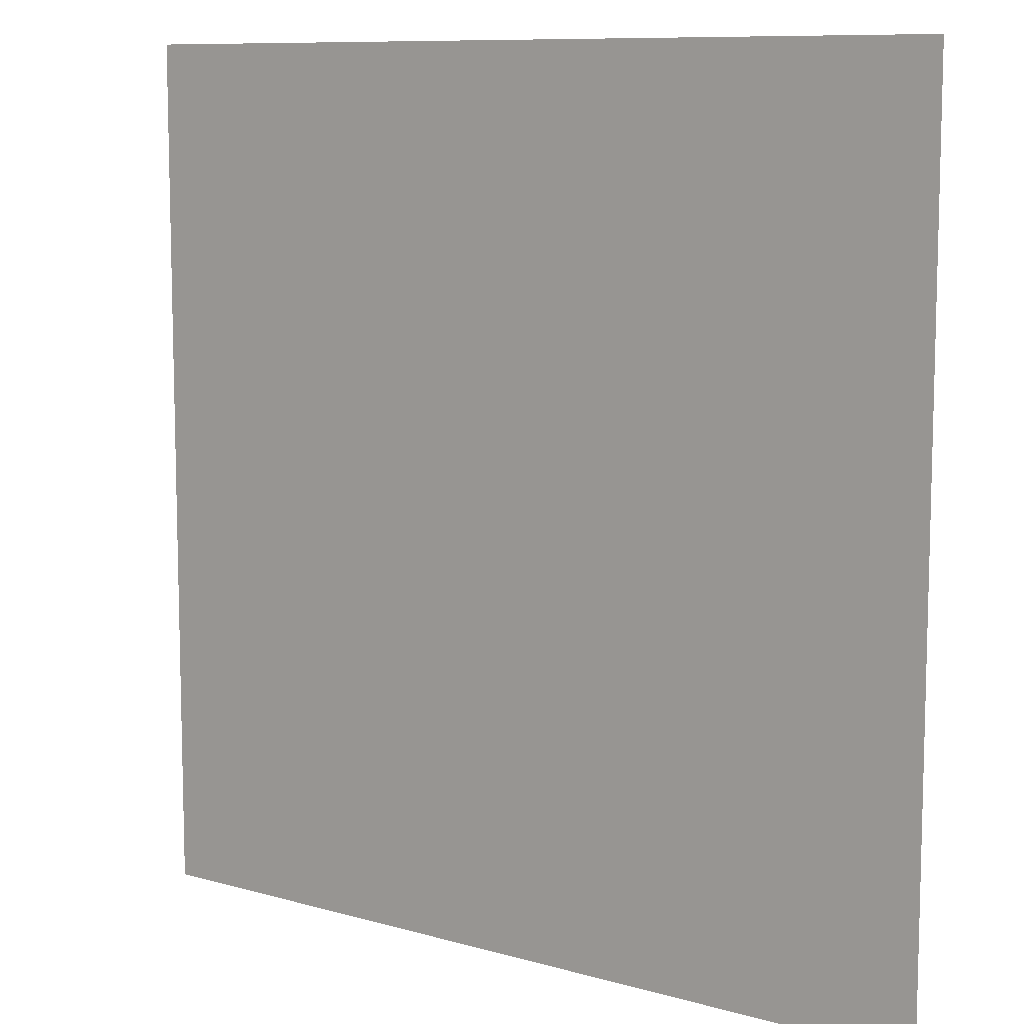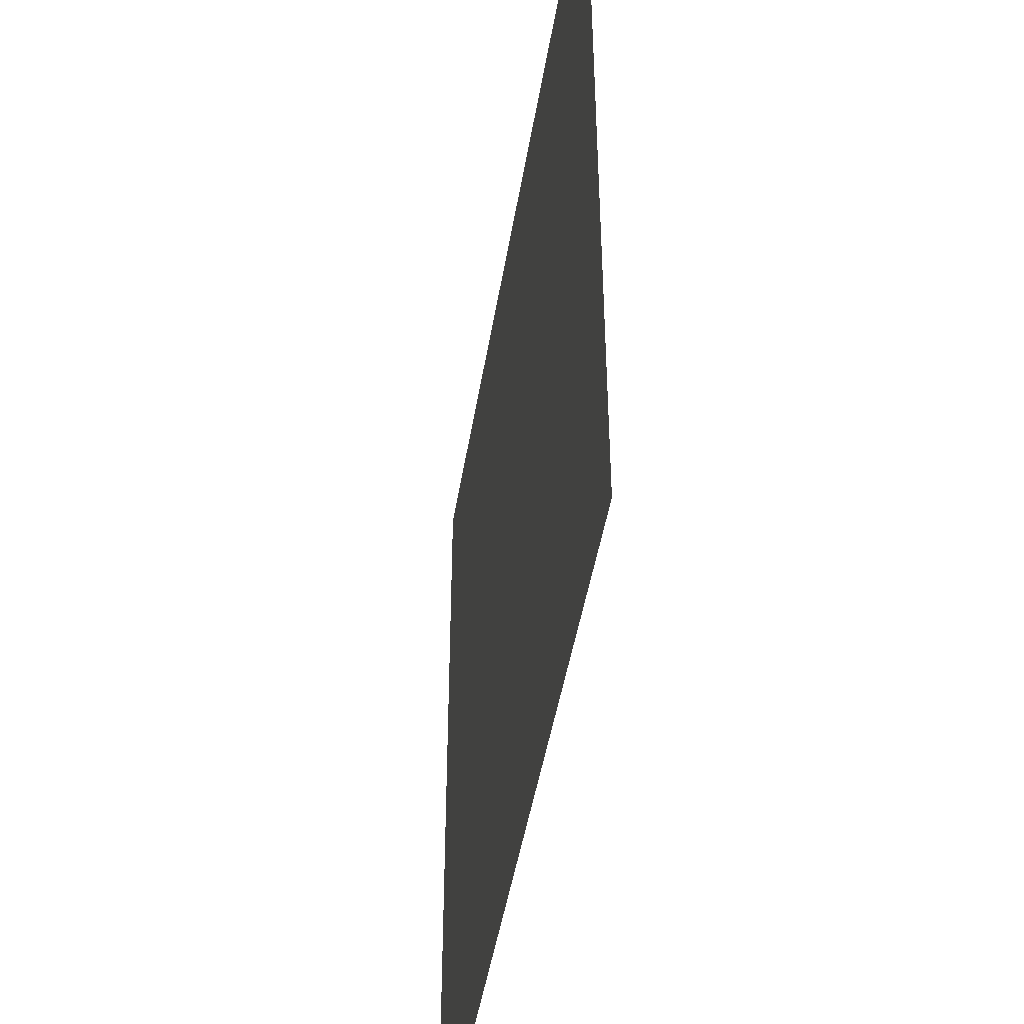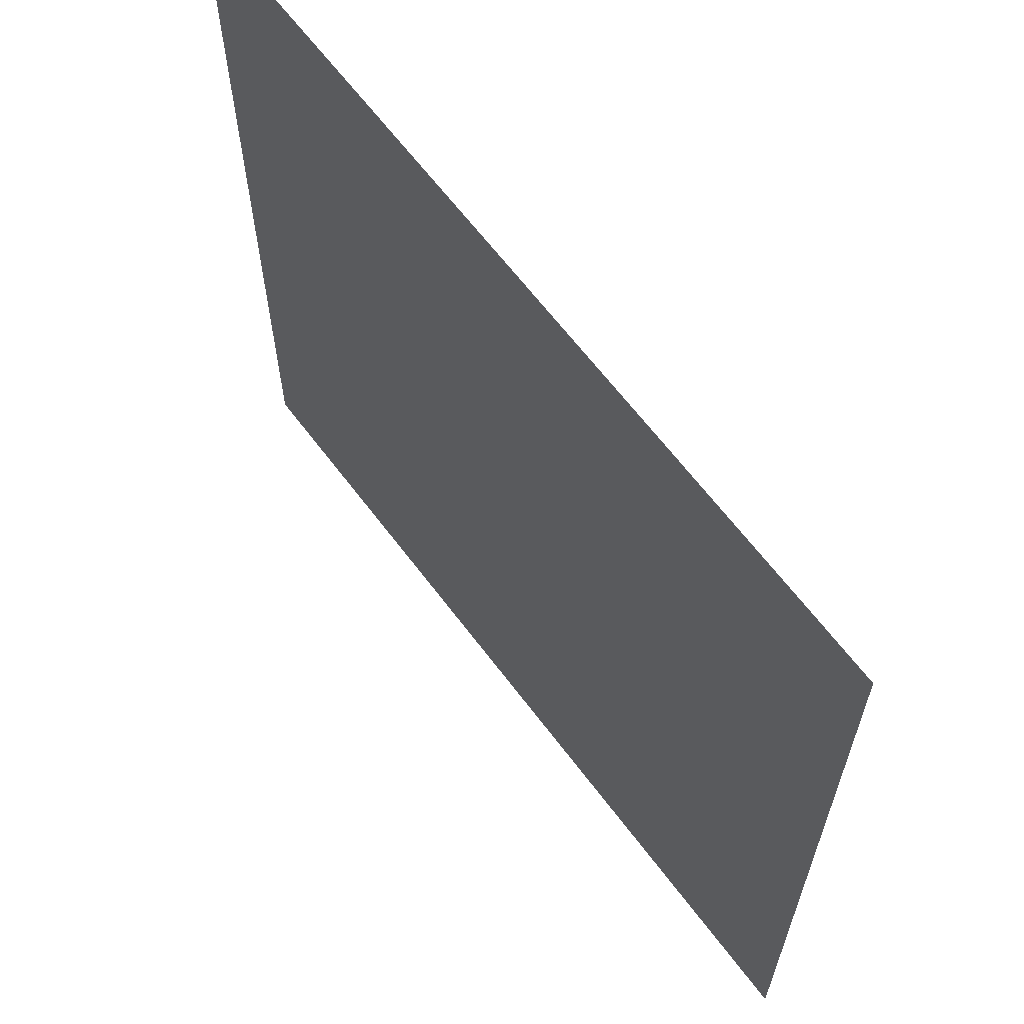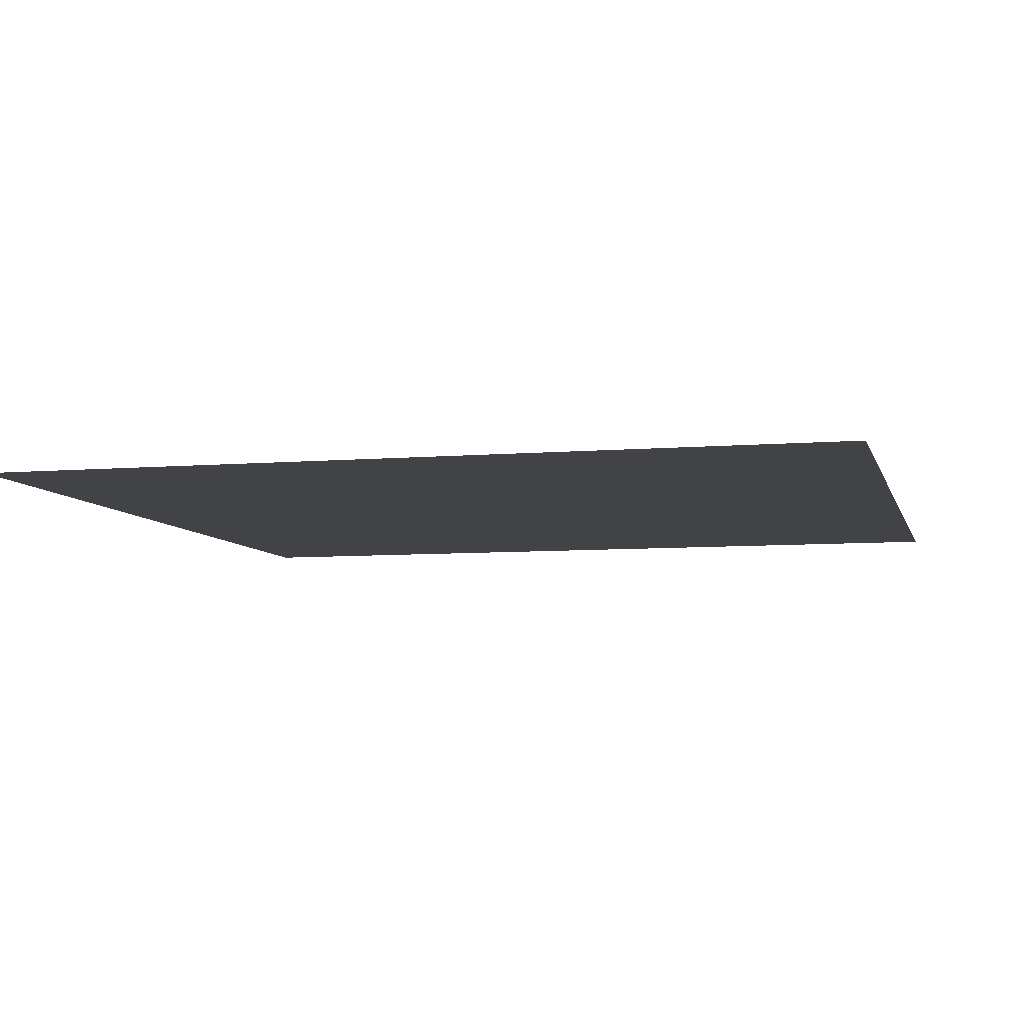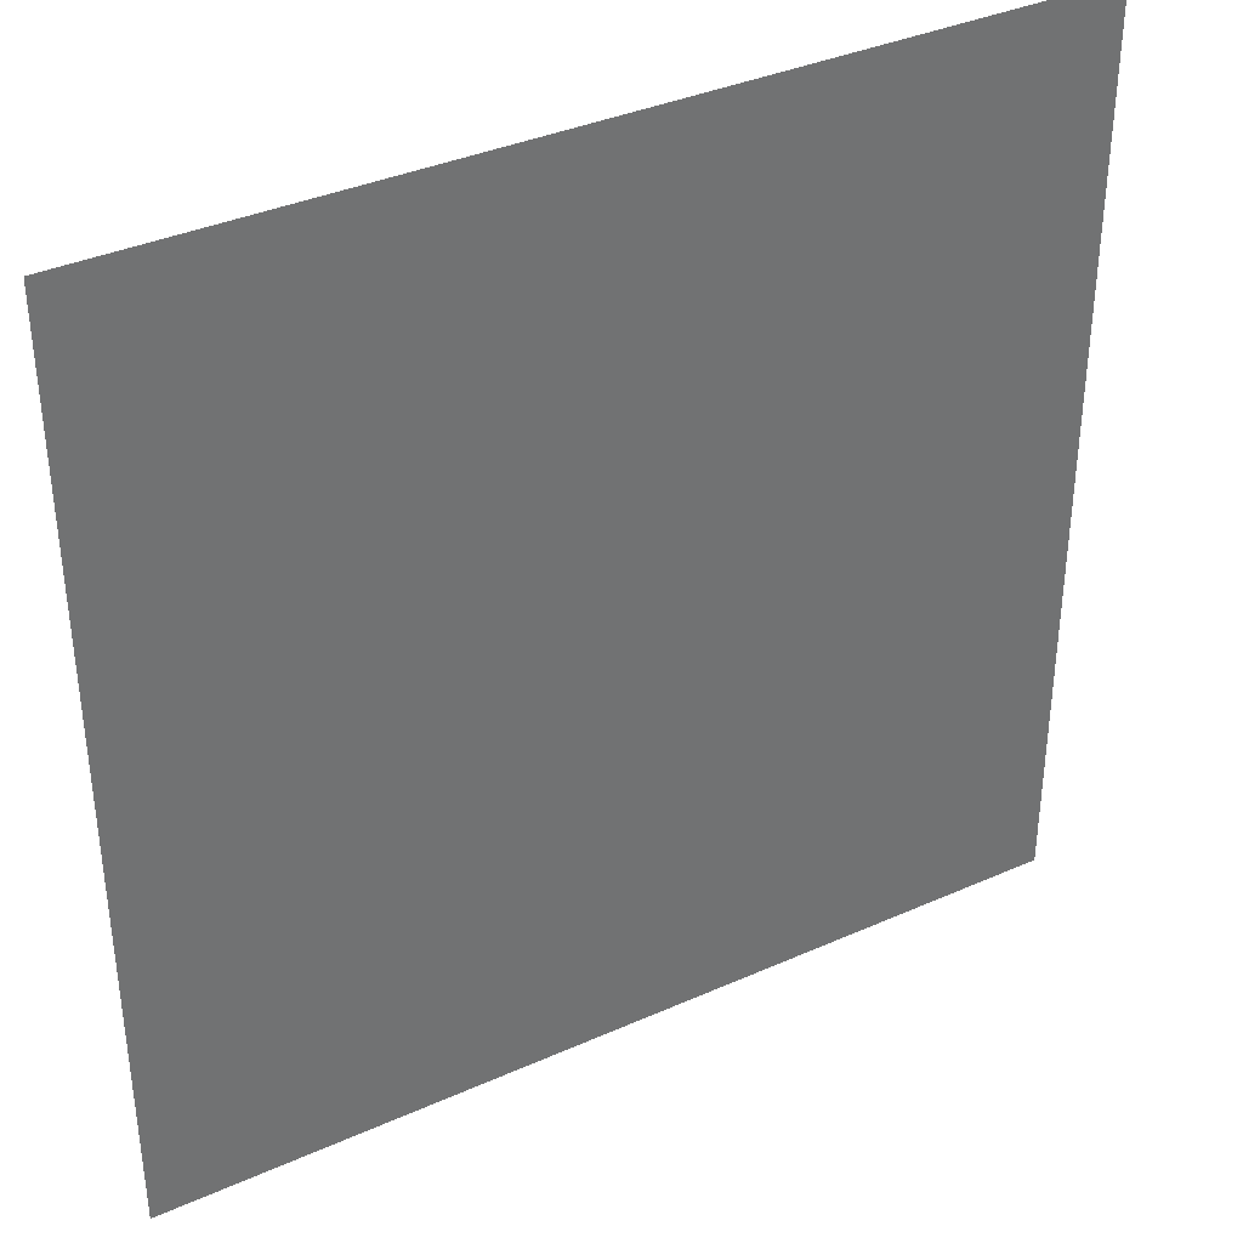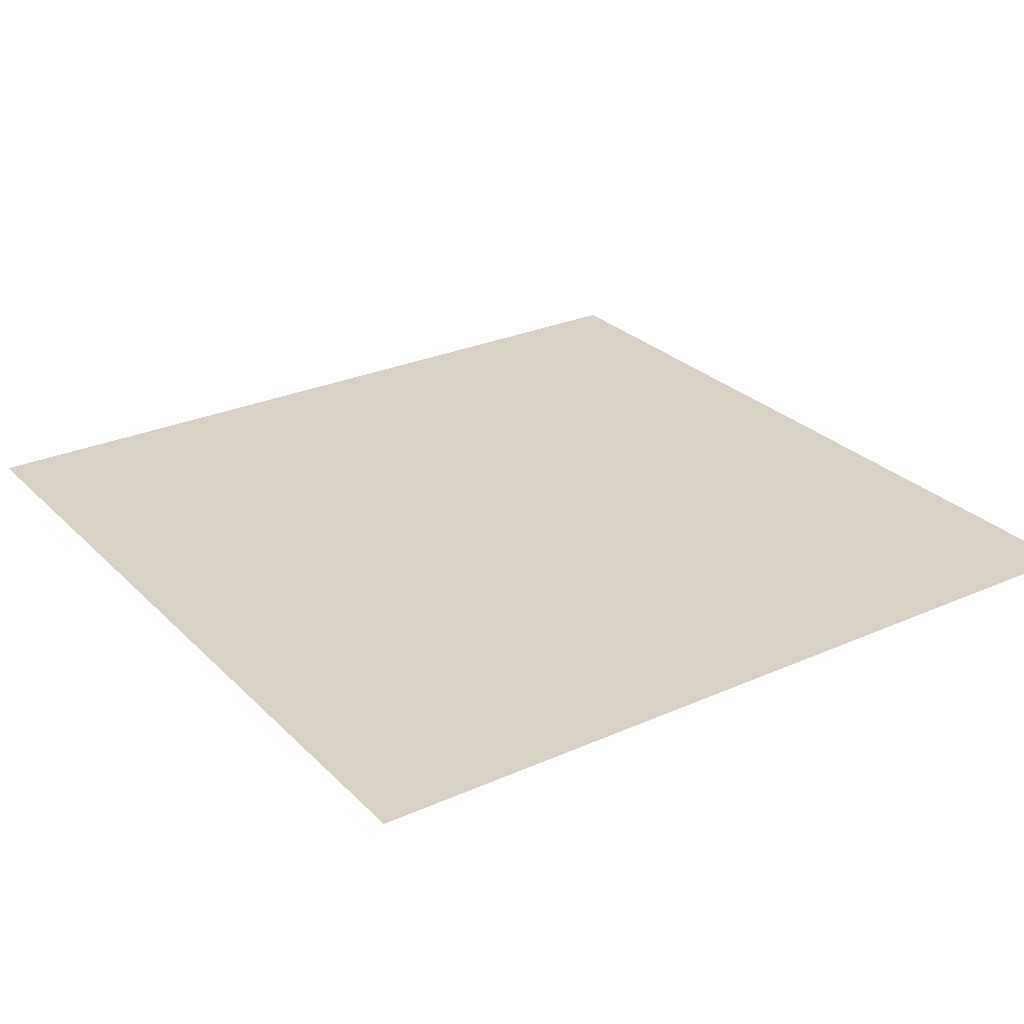
<metadata>
{"format":"obj","ext":"obj","renderer":"f3d","projection":"perspective","resolution":1024,"background":"white","views":[{"elev":9.5,"azim":-143.3,"up":"+Y"},{"elev":-46.3,"azim":-99.2,"up":"+Y"},{"elev":64.2,"azim":53.1,"up":"+Y"},{"elev":-7.0,"azim":103.9,"up":"+Z"},{"elev":36.9,"azim":-29.9,"up":"+Y"},{"elev":27.4,"azim":145.7,"up":"+Z"}]}
</metadata>
<code>
v -13 -2 0
v -14 -2 0
v -14 -1 0
v -13 -1 0
g Map_Master_mesh_0576
f 1 2 3 4

</code>
